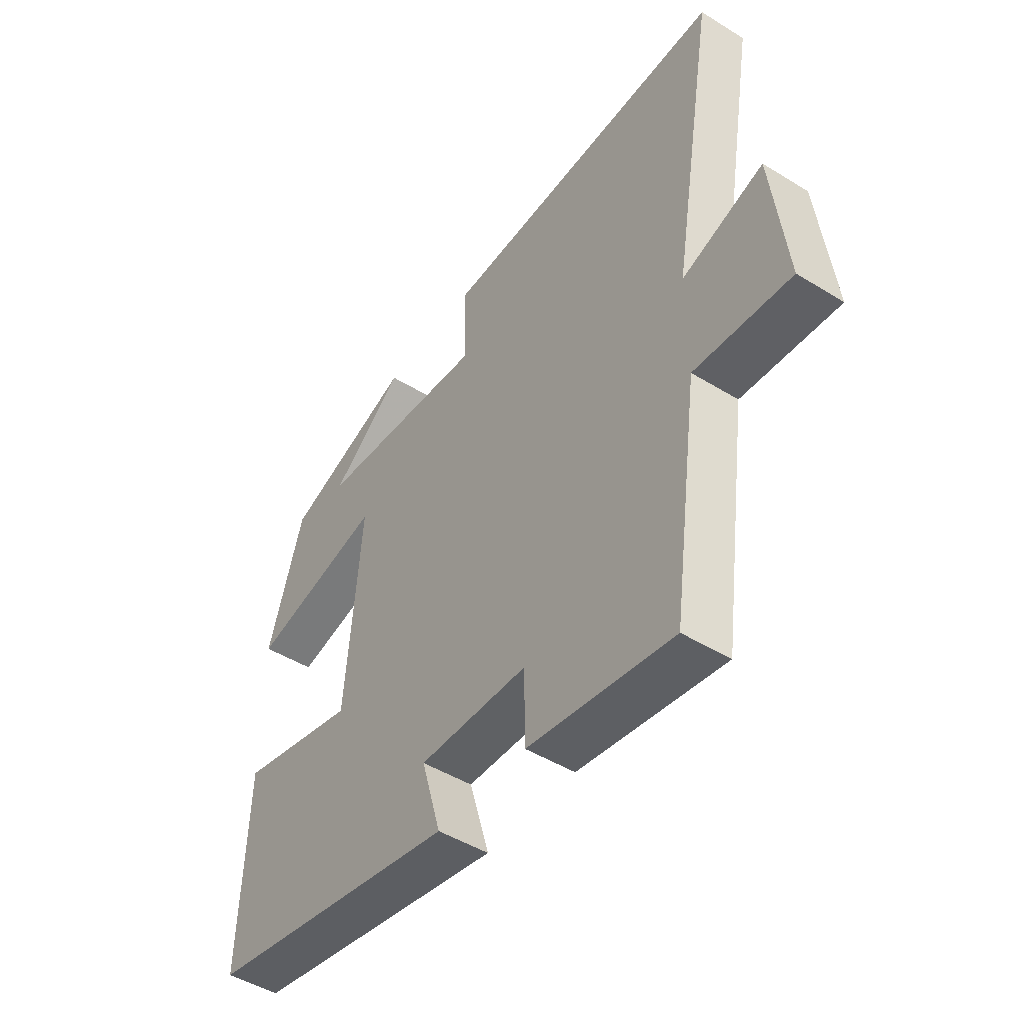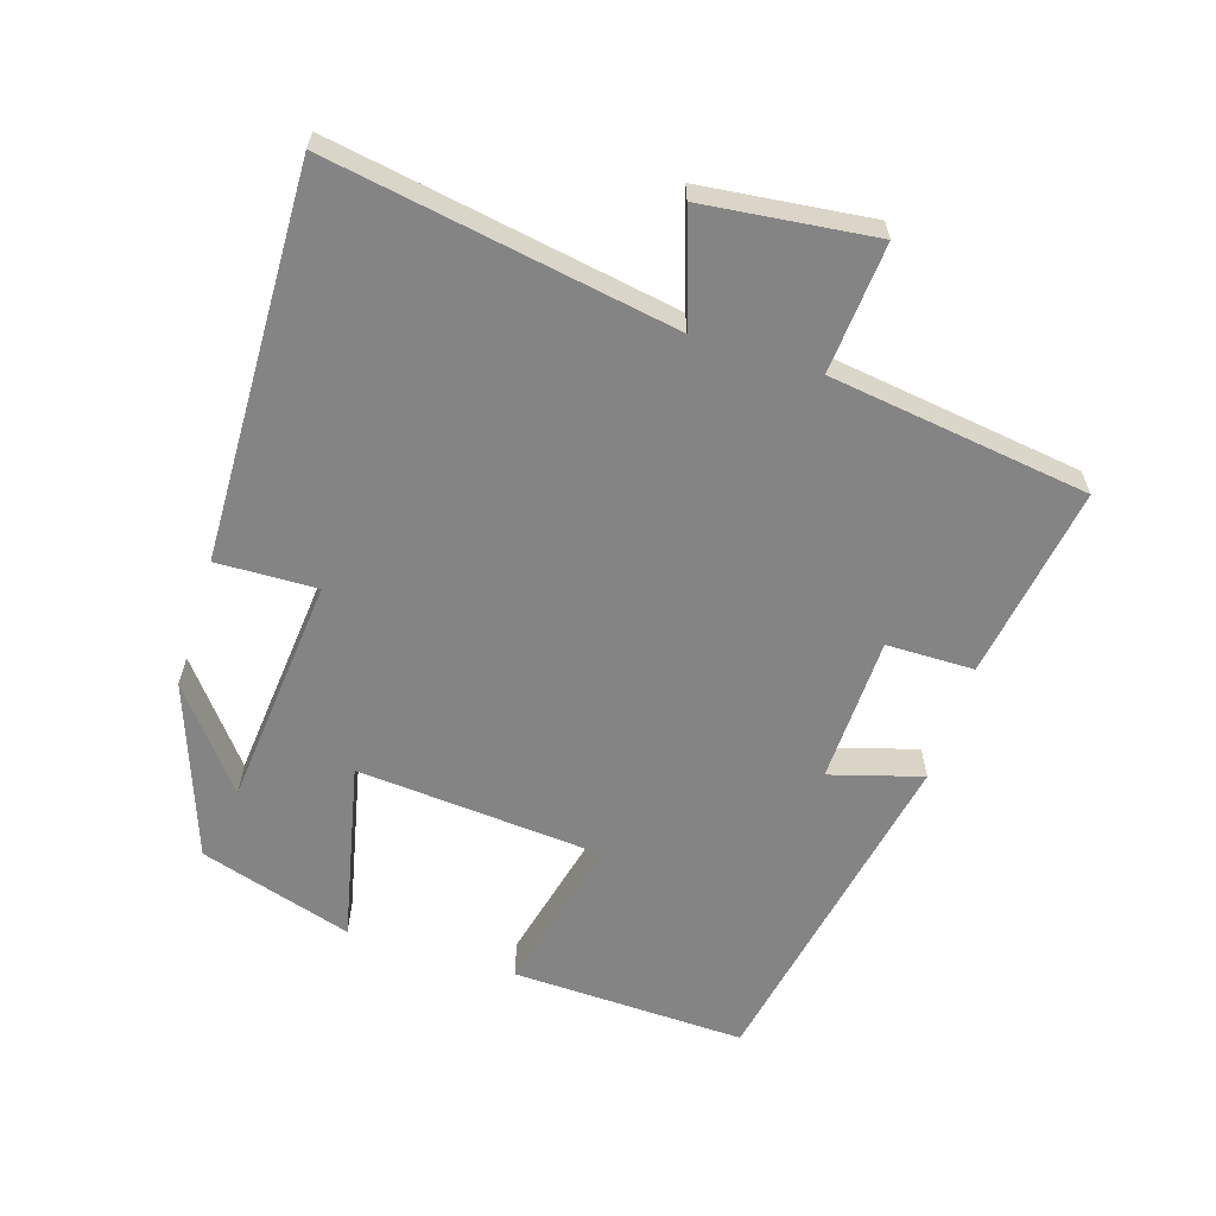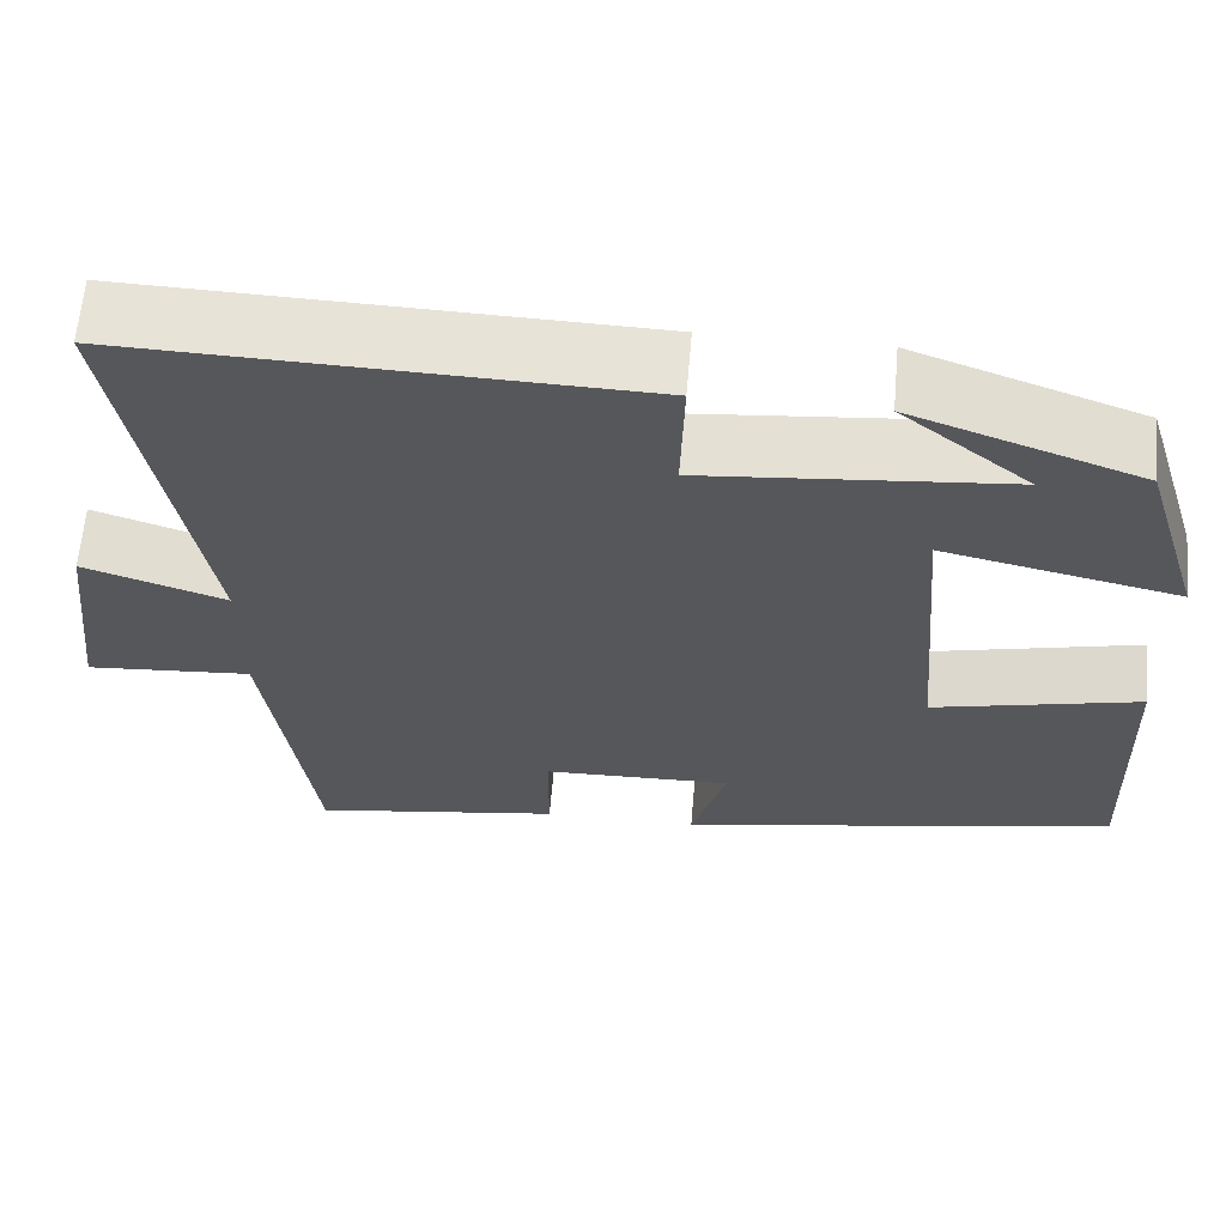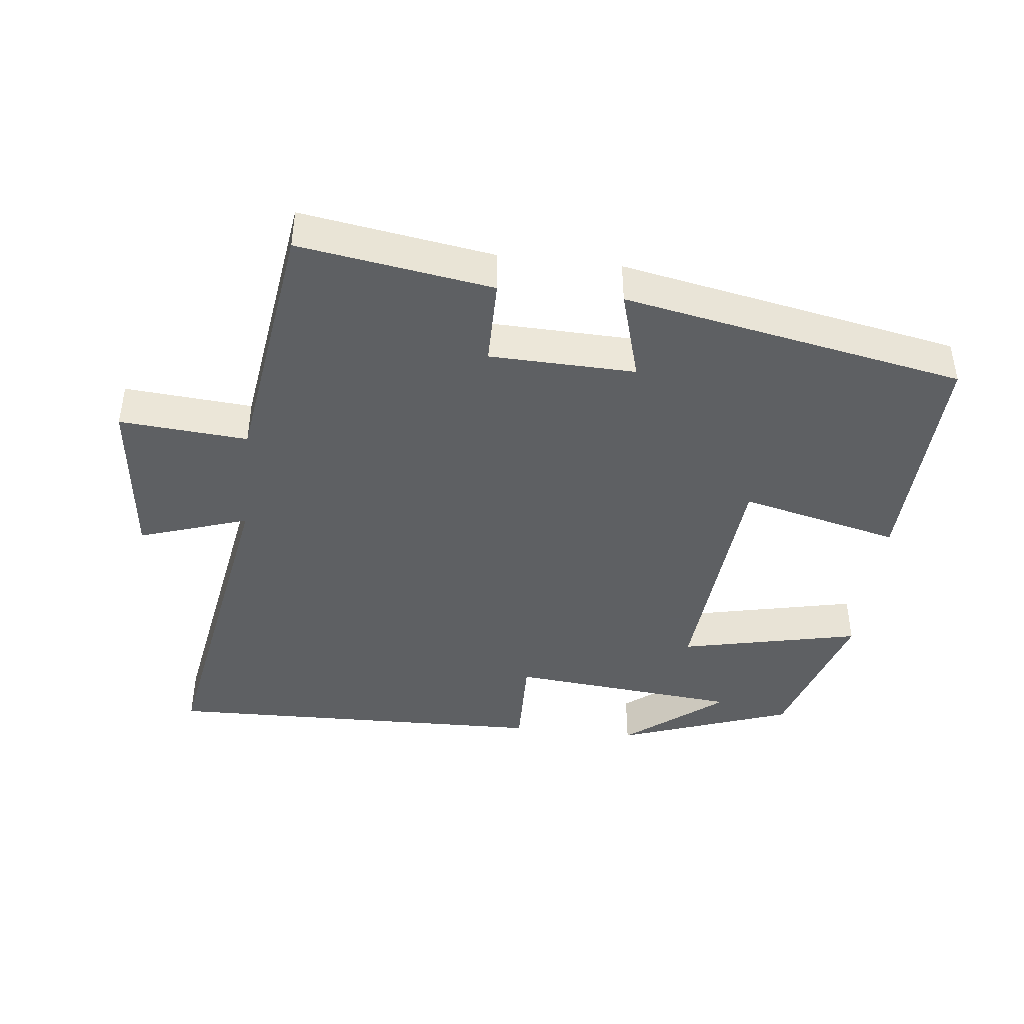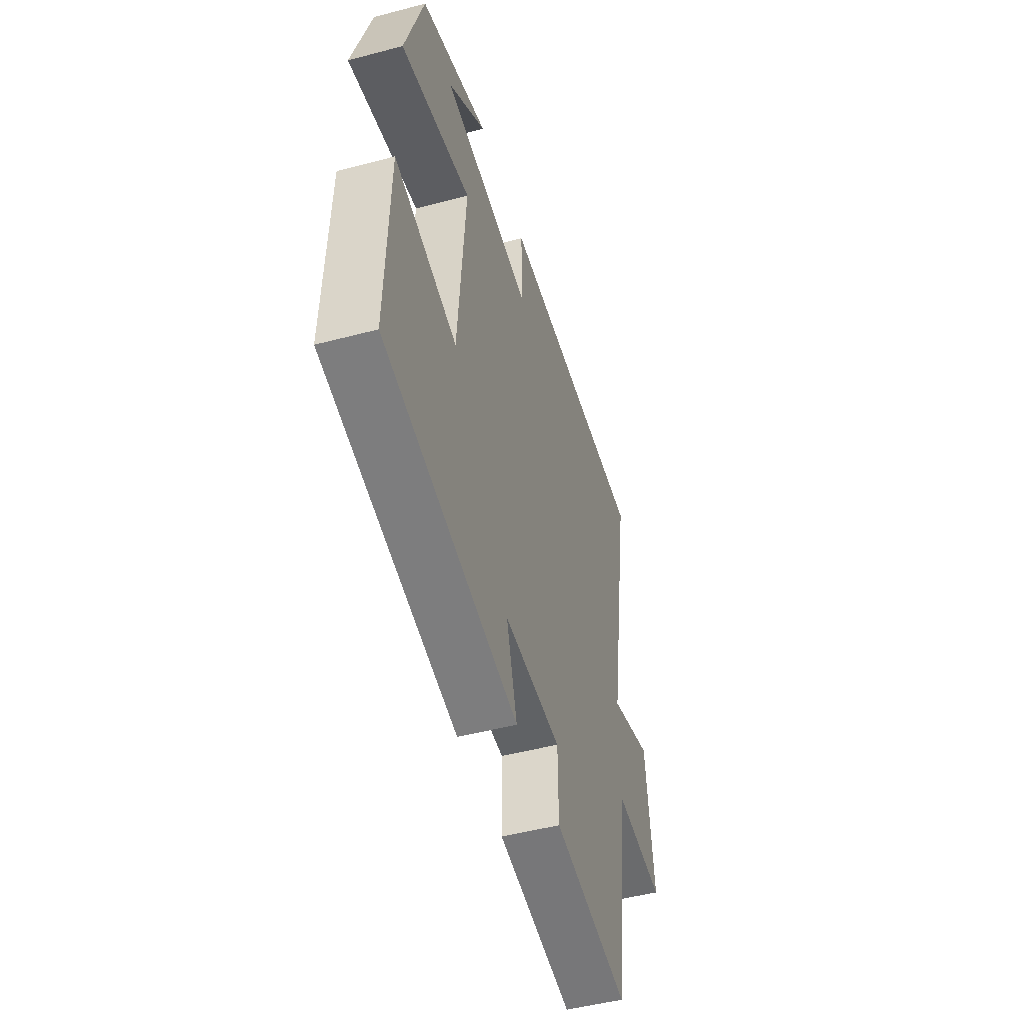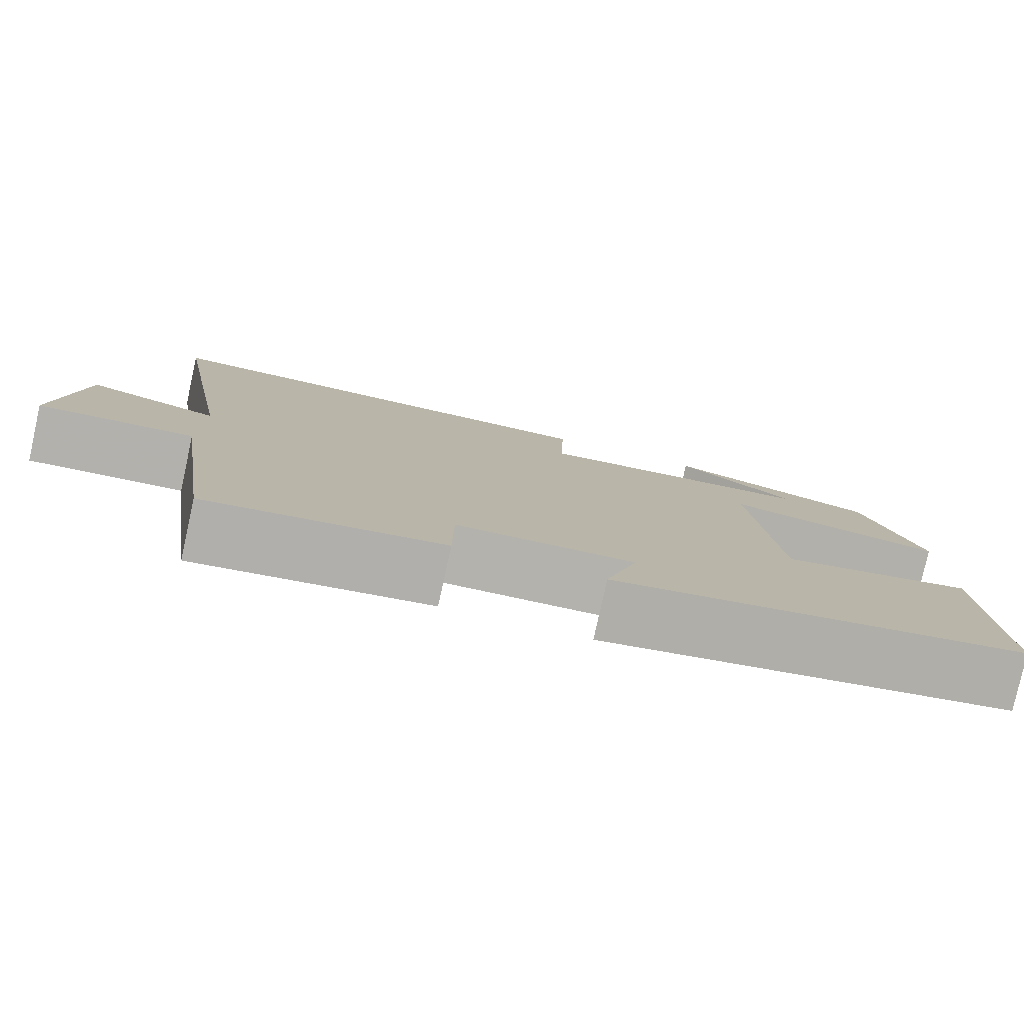
<metadata>
{"format":"obj","ext":"obj","renderer":"f3d","projection":"perspective","resolution":1024,"background":"white","views":[{"elev":-47.4,"azim":55.1,"up":"+Z"},{"elev":-61.4,"azim":72.5,"up":"+Y"},{"elev":62.6,"azim":-175.1,"up":"+Z"},{"elev":-42.7,"azim":173.5,"up":"+Y"},{"elev":-49.0,"azim":-73.6,"up":"+Z"},{"elev":-79.7,"azim":167.6,"up":"+Z"}]}
</metadata>
<code>
v -0.431 0.07 0.409
v -0.175 0.07 0.5
v -0.319 0.07 0.386
v 0.021 0.07 0.354
v 0.017 0.07 0.5
v 0.586 0.07 0.515
v 0.5 0.07 0.014
v 0.66 0.07 0.067
v 0.688 0.07 -0.181
v 0.5 0.07 -0.166
v 0.447 0.07 -0.544
v 0.164 0.07 -0.5
v 0.163 0.07 -0.372
v -0.051 0.07 -0.366
v -0.012 0.07 -0.5
v -0.512 0.07 -0.404
v -0.5 0.07 -0.061
v -0.266 0.07 -0.117
v -0.236 0.07 0.243
v -0.5 0.07 0.185
v -0.431 0 0.409
v -0.175 0 0.5
v -0.319 0 0.386
v 0.021 0 0.354
v 0.017 0 0.5
v 0.586 0 0.515
v 0.5 0 0.014
v 0.66 0 0.067
v 0.688 0 -0.181
v 0.5 0 -0.166
v 0.447 0 -0.544
v 0.164 0 -0.5
v 0.163 0 -0.372
v -0.051 0 -0.366
v -0.012 0 -0.5
v -0.512 0 -0.404
v -0.5 0 -0.061
v -0.266 0 -0.117
v -0.236 0 0.243
v -0.5 0 0.185
f 19 20 1
f 15 16 17 18
f 14 15 18 19
f 13 14 19
f 10 11 12 13
f 10 13 19
f 7 8 9 10
f 7 10 19 1
f 4 5 6 7
f 3 4 7
f 1 2 3
f 1 3 7
f 21 40 39
f 38 37 36 35
f 39 38 35 34
f 39 34 33
f 33 32 31 30
f 39 33 30
f 30 29 28 27
f 21 39 30 27
f 27 26 25 24
f 27 24 23
f 23 22 21
f 27 23 21
f 1 21 22 2
f 2 22 23 3
f 3 23 24 4
f 4 24 25 5
f 5 25 26 6
f 6 26 27 7
f 7 27 28 8
f 8 28 29 9
f 9 29 30 10
f 10 30 31 11
f 11 31 32 12
f 12 32 33 13
f 13 33 34 14
f 14 34 35 15
f 15 35 36 16
f 16 36 37 17
f 17 37 38 18
f 18 38 39 19
f 19 39 40 20
f 20 40 21 1

</code>
